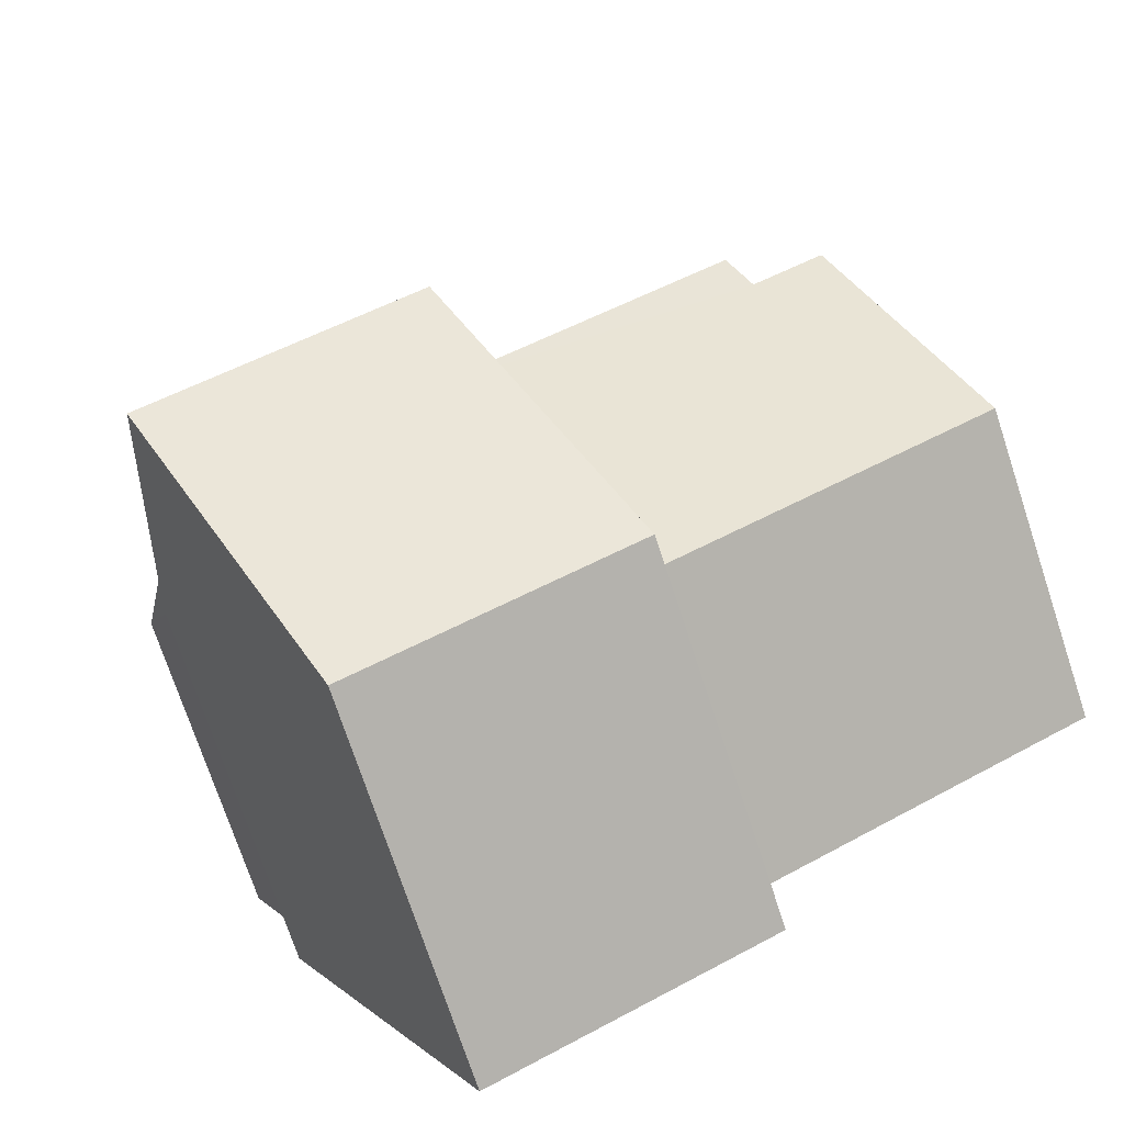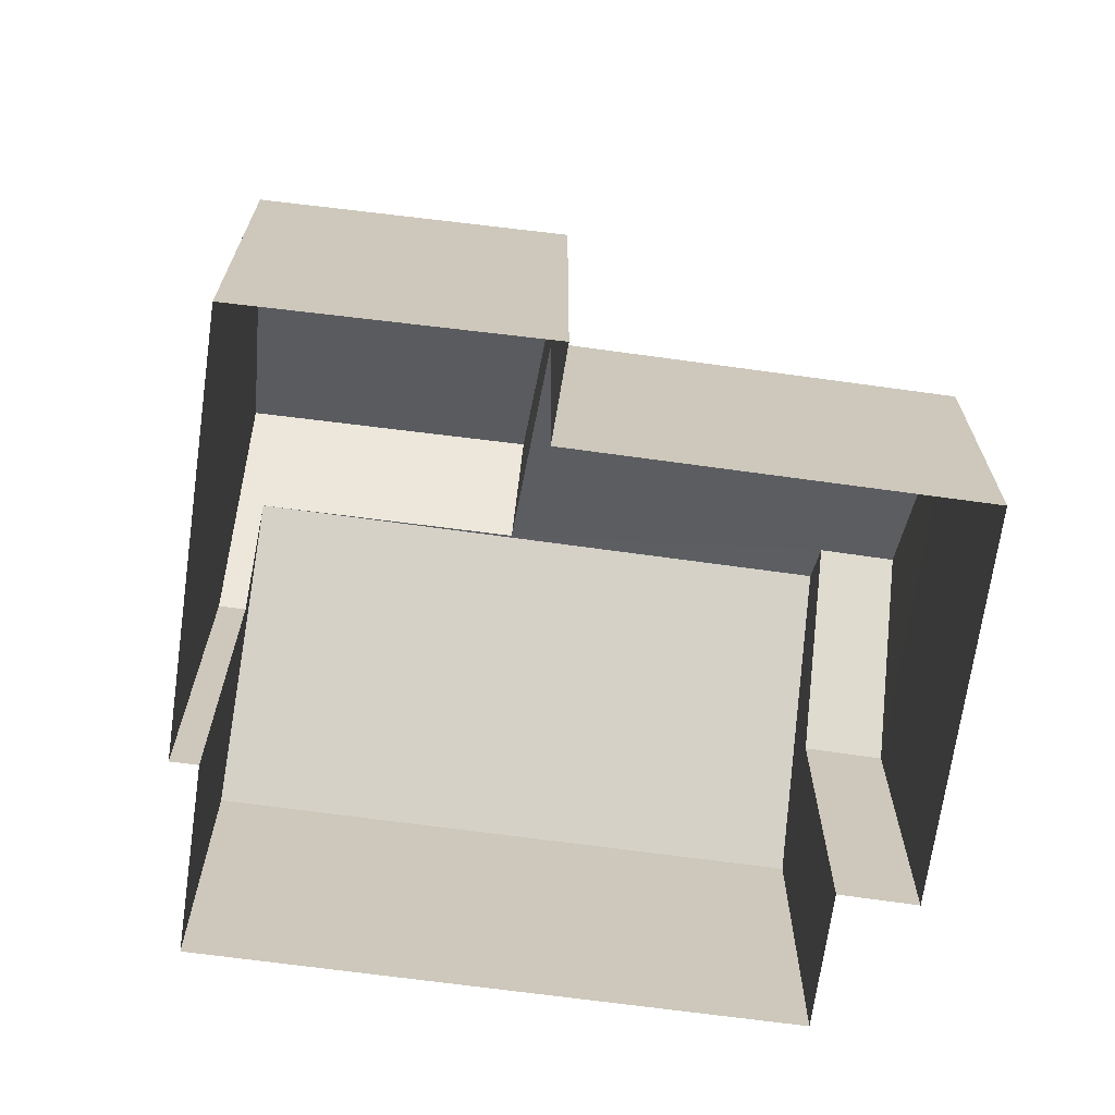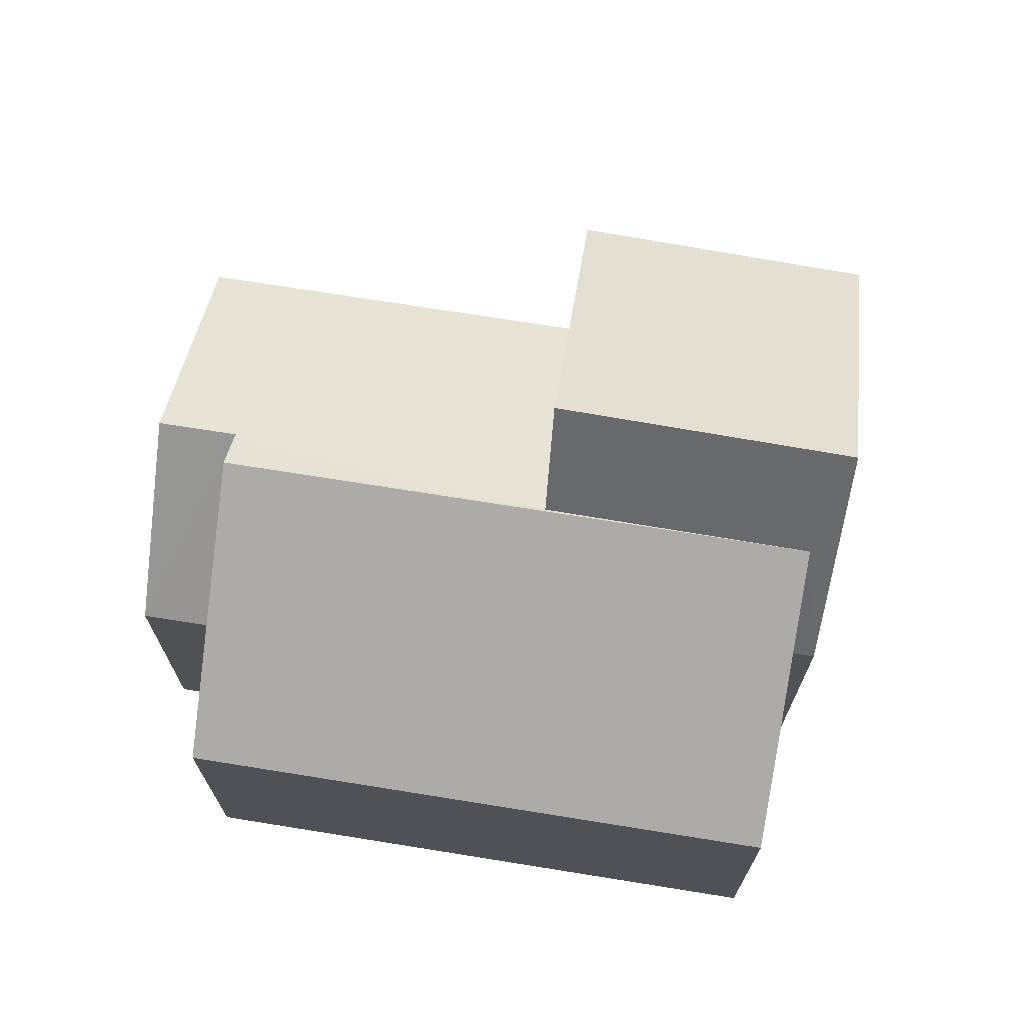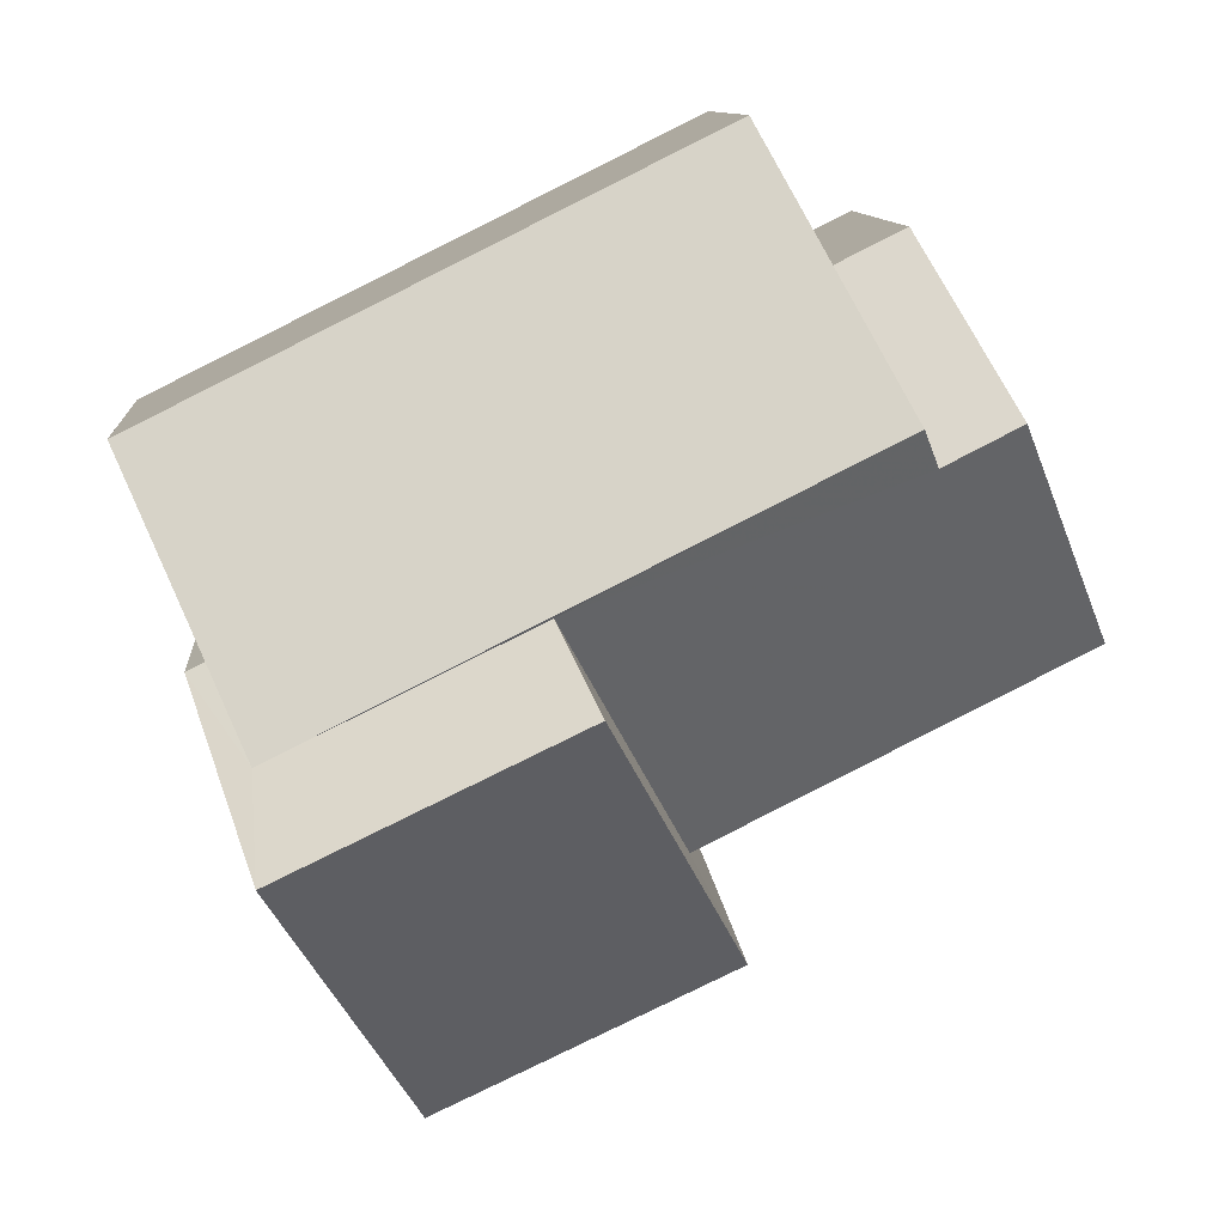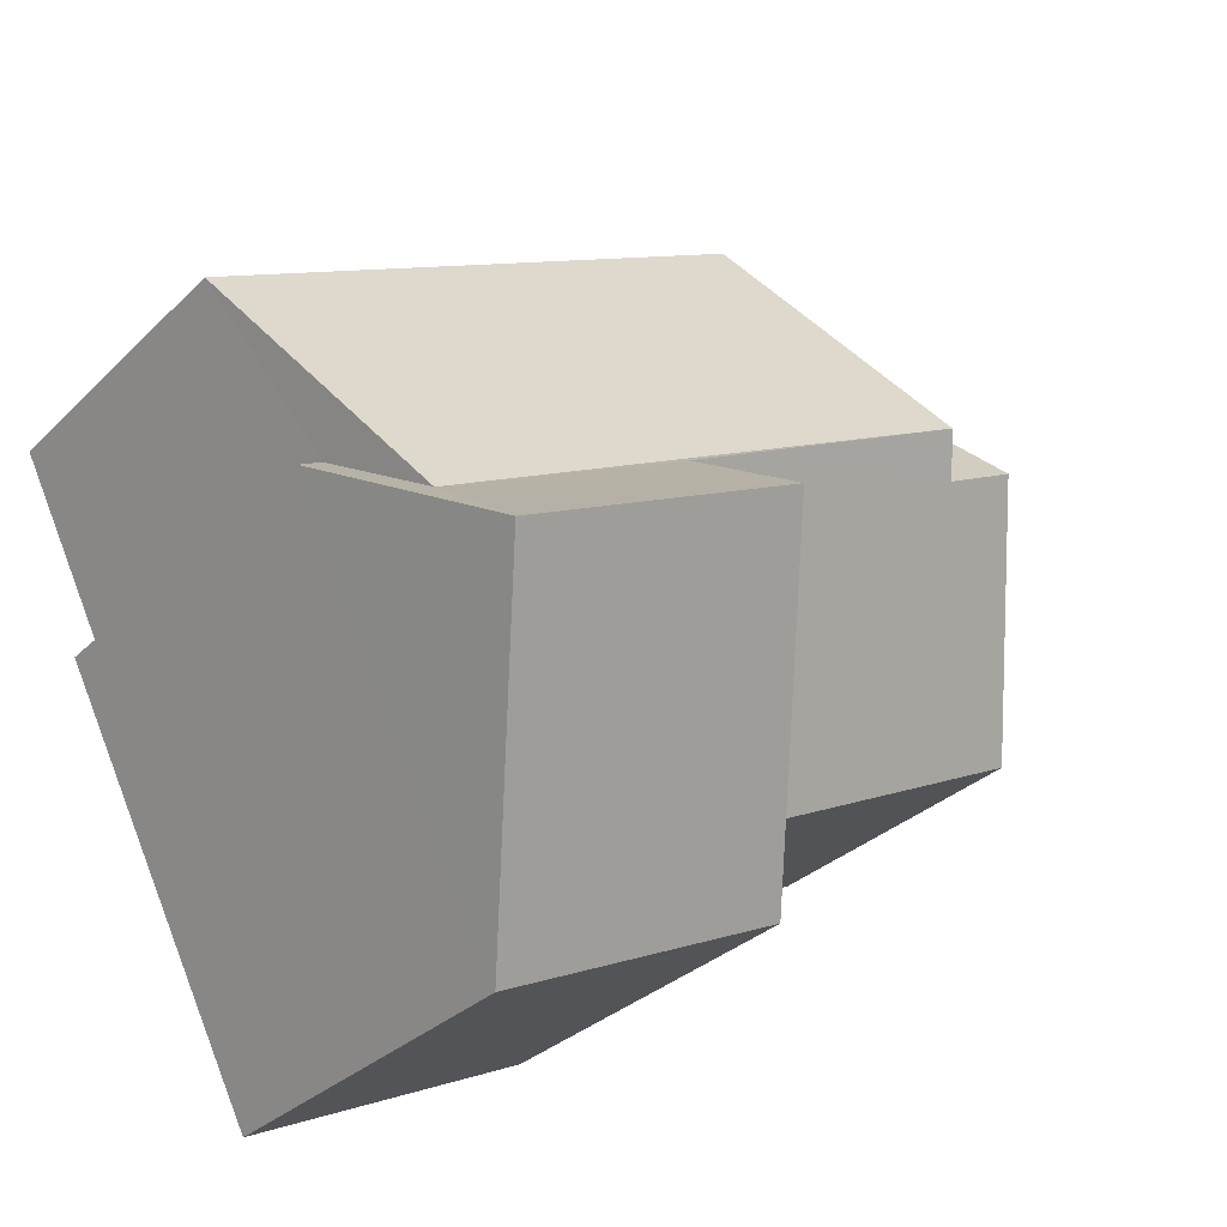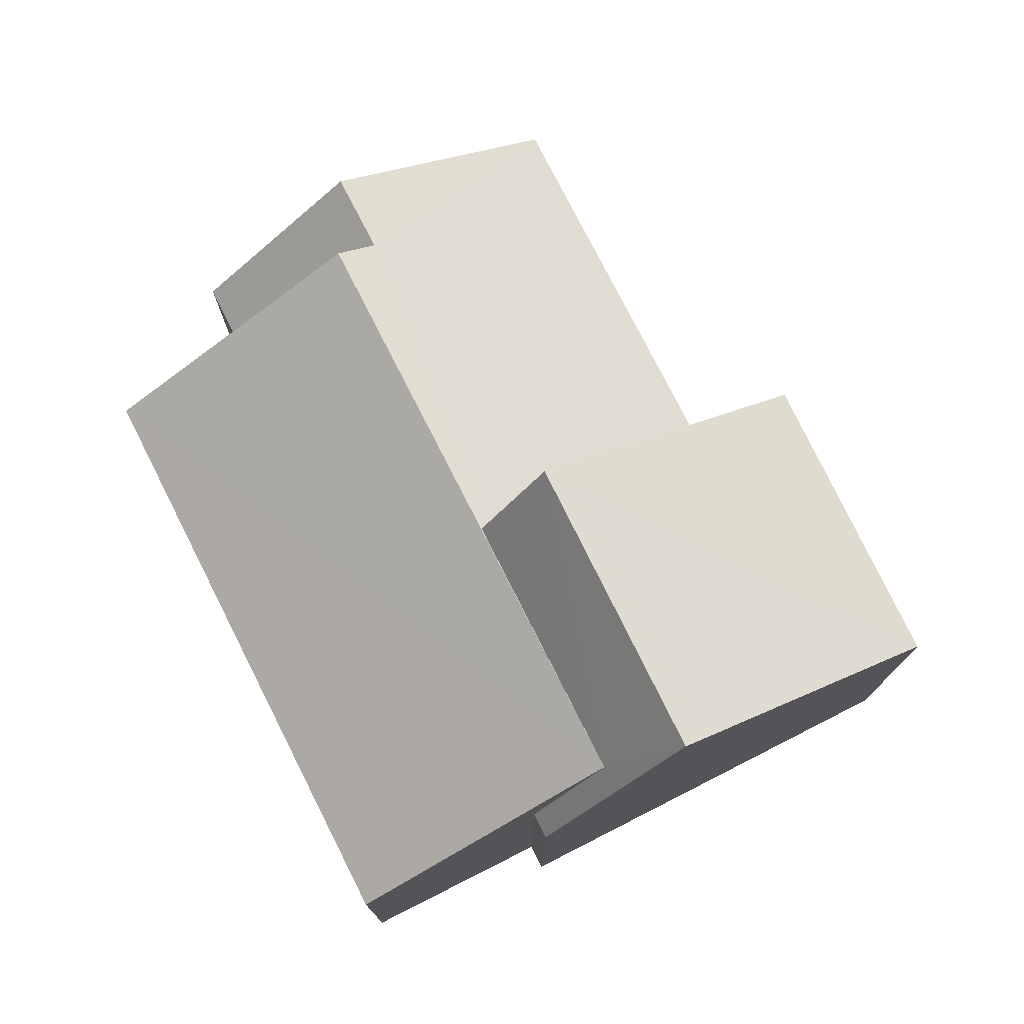
<metadata>
{"format":"obj","ext":"obj","renderer":"f3d","projection":"perspective","resolution":1024,"background":"white","views":[{"elev":-73.4,"azim":18.3,"up":"+Y"},{"elev":-68.7,"azim":18.5,"up":"+Z"},{"elev":71.3,"azim":-144.5,"up":"+Z"},{"elev":10.1,"azim":-4.4,"up":"+Y"},{"elev":-30.5,"azim":-36.0,"up":"+Y"},{"elev":76.8,"azim":-90.5,"up":"+Z"}]}
</metadata>
<code>
v -2.249e+05 -1.28e+05 13.56
v -2.249e+05 -1.28e+05 13.56
v -2.249e+05 -1.28e+05 13.56
v -2.249e+05 -1.28e+05 13.56
v -2.249e+05 -1.281e+05 13.56
v -2.249e+05 -1.28e+05 13.56
v -2.249e+05 -1.28e+05 13.56
v -2.249e+05 -1.28e+05 13.56
v -2.249e+05 -1.281e+05 13.56
v -2.249e+05 -1.281e+05 13.56
v -2.249e+05 -1.28e+05 20.17
v -2.249e+05 -1.28e+05 20.19
v -2.249e+05 -1.28e+05 21.57
v -2.249e+05 -1.28e+05 20.19
v -2.249e+05 -1.28e+05 17.88
v -2.249e+05 -1.28e+05 17.88
v -2.249e+05 -1.28e+05 18.68
v -2.249e+05 -1.28e+05 18.68
v -2.249e+05 -1.28e+05 19.85
v -2.249e+05 -1.28e+05 19.85
v -2.249e+05 -1.28e+05 17.88
v -2.249e+05 -1.28e+05 17.88
v -2.249e+05 -1.28e+05 17.88
v -2.249e+05 -1.281e+05 17.88
v -2.249e+05 -1.28e+05 21.55
v -2.249e+05 -1.281e+05 18.68
v -2.249e+05 -1.281e+05 18.68
f 1 2 3
f 3 2 4
f 5 6 4
f 2 7 8
f 5 9 10
f 9 2 8
f 4 2 9
f 5 4 9
f 11 12 13
f 12 14 15
f 16 12 15
f 17 12 18
f 19 20 21
f 22 19 21
f 12 11 14
f 19 23 20
f 14 11 19
f 11 24 19
f 19 24 23
f 25 12 17
f 12 25 13
f 13 26 27
f 13 25 26
f 6 5 17
f 17 26 25
f 17 5 26
f 4 16 3
f 16 18 12
f 4 18 16
f 16 1 3
f 16 15 1
f 9 24 10
f 10 24 27
f 27 24 13
f 24 11 13
f 8 7 23
f 23 21 20
f 23 7 21
f 18 6 17
f 18 4 6
f 22 21 7
f 2 22 7
f 8 23 24
f 9 8 24
f 2 1 22
f 19 22 14
f 14 22 15
f 22 1 15
f 27 5 10
f 27 26 5

</code>
